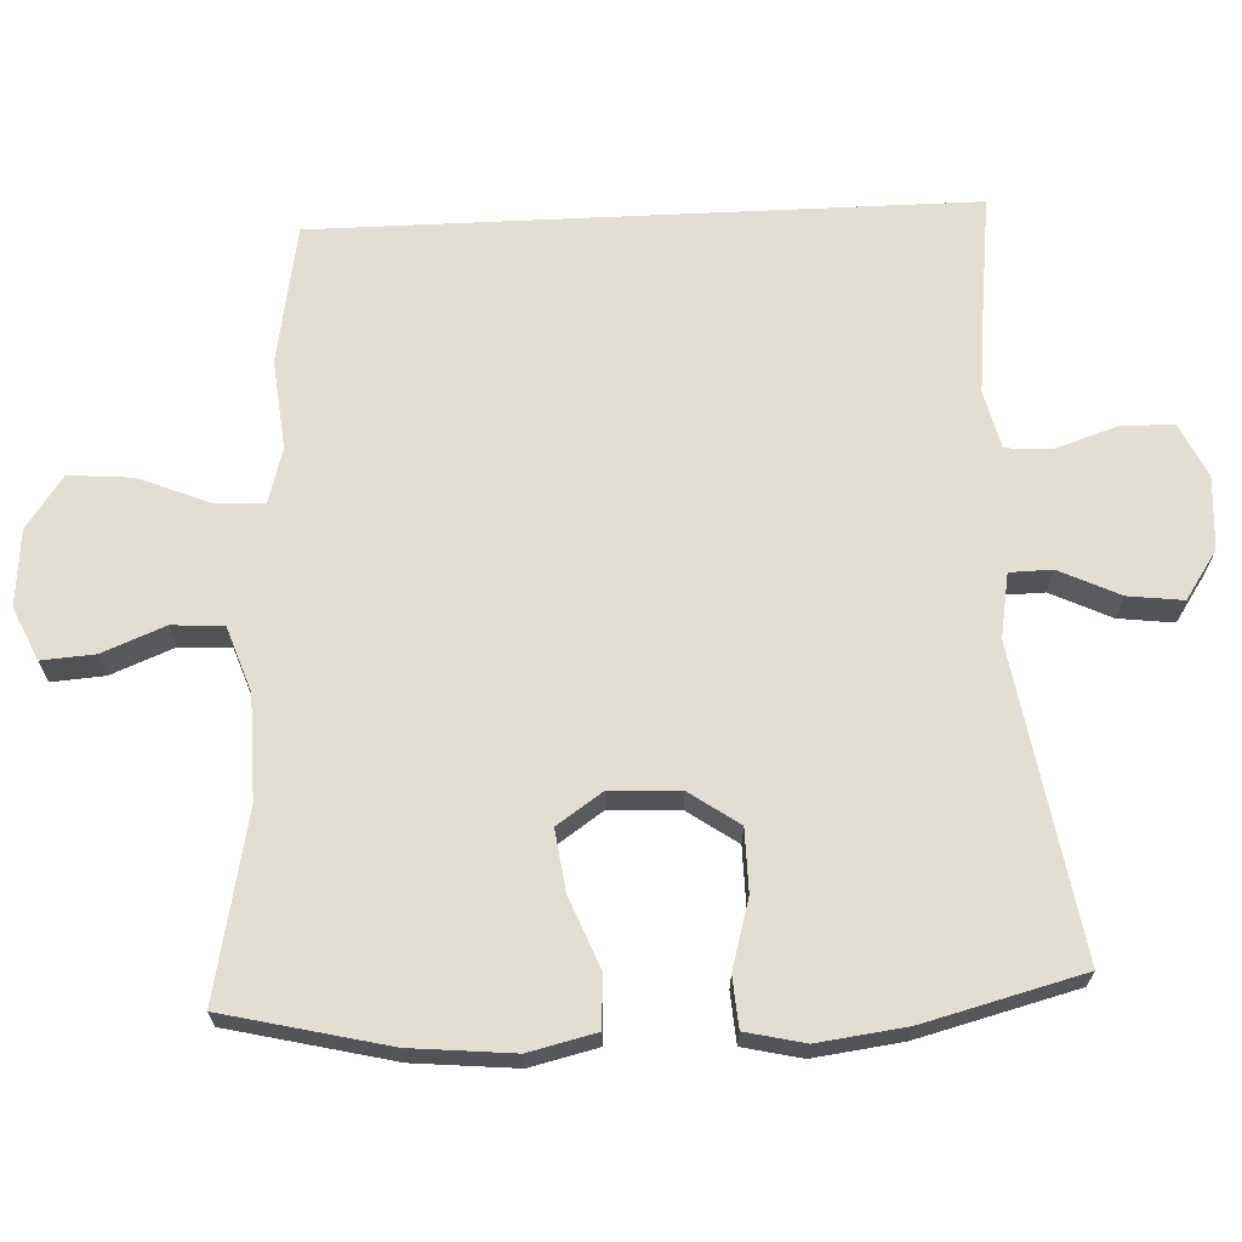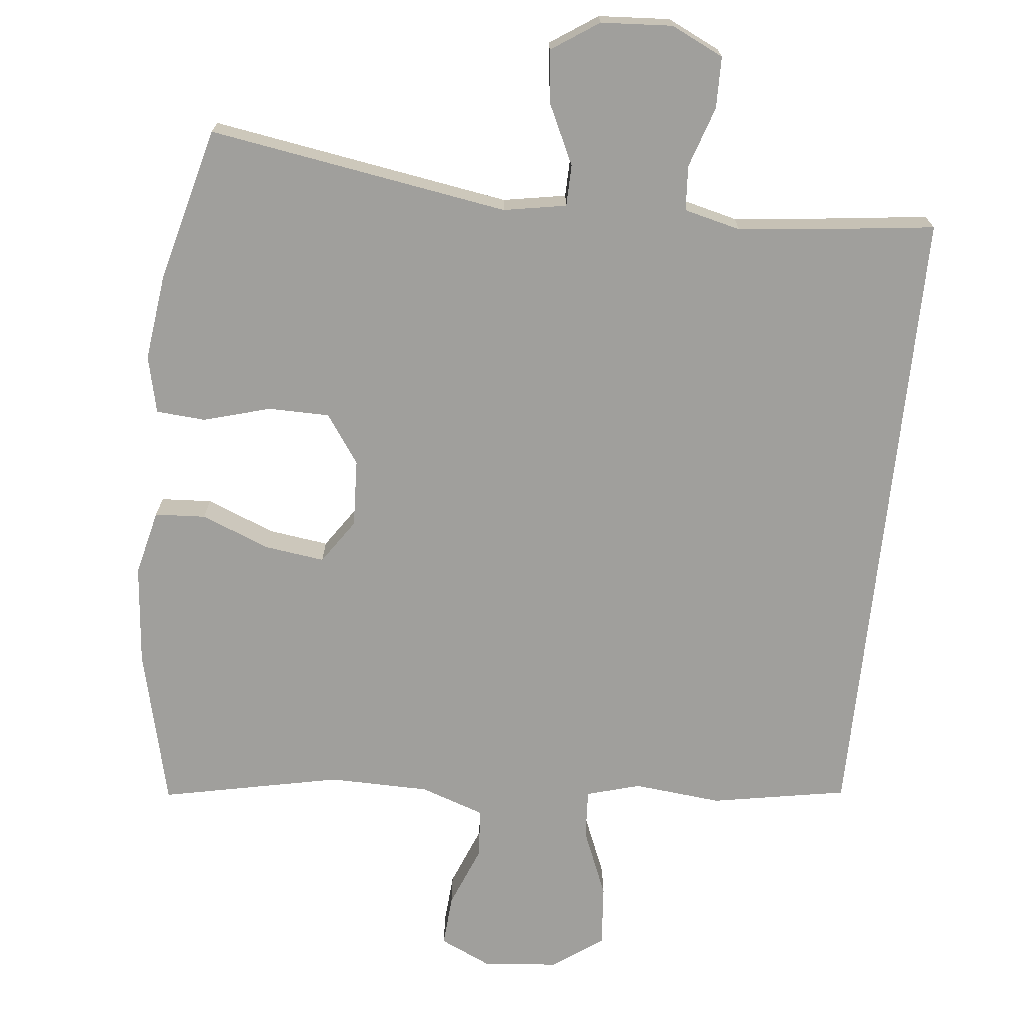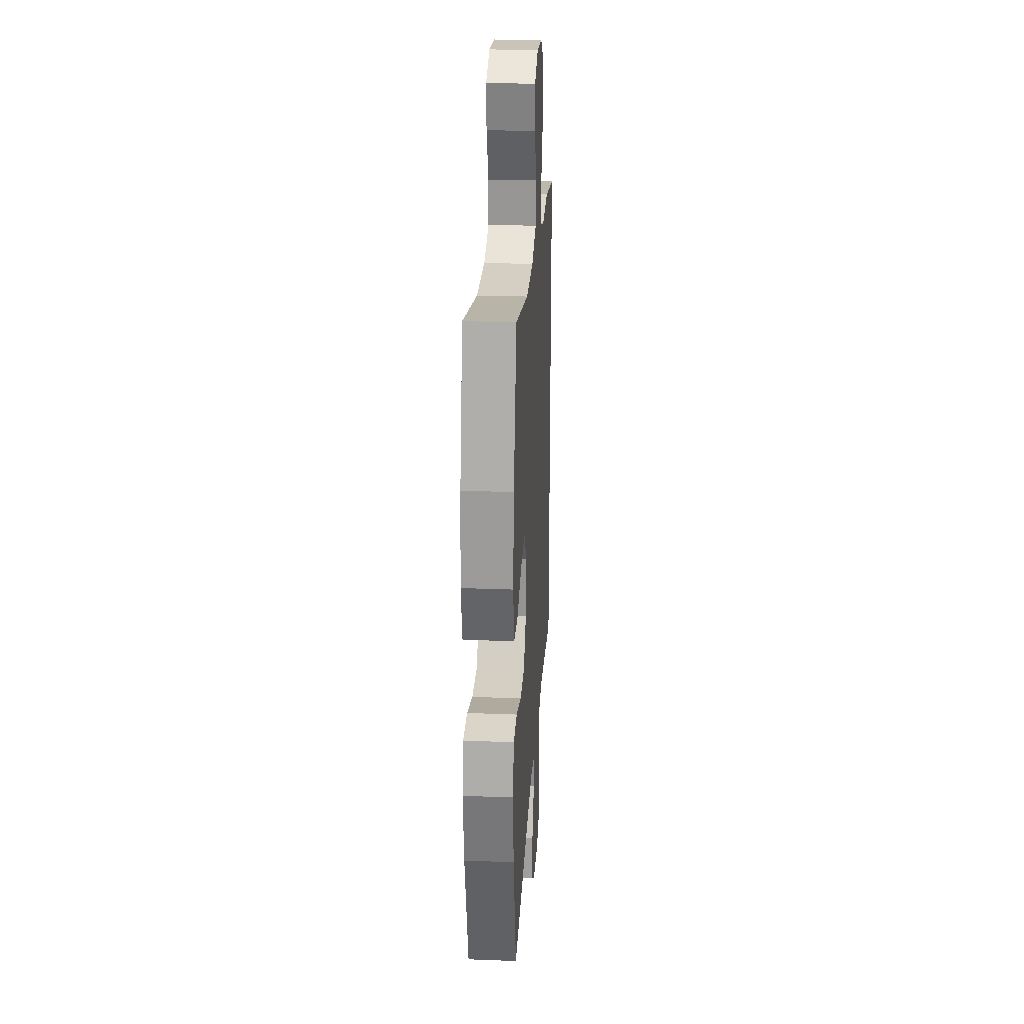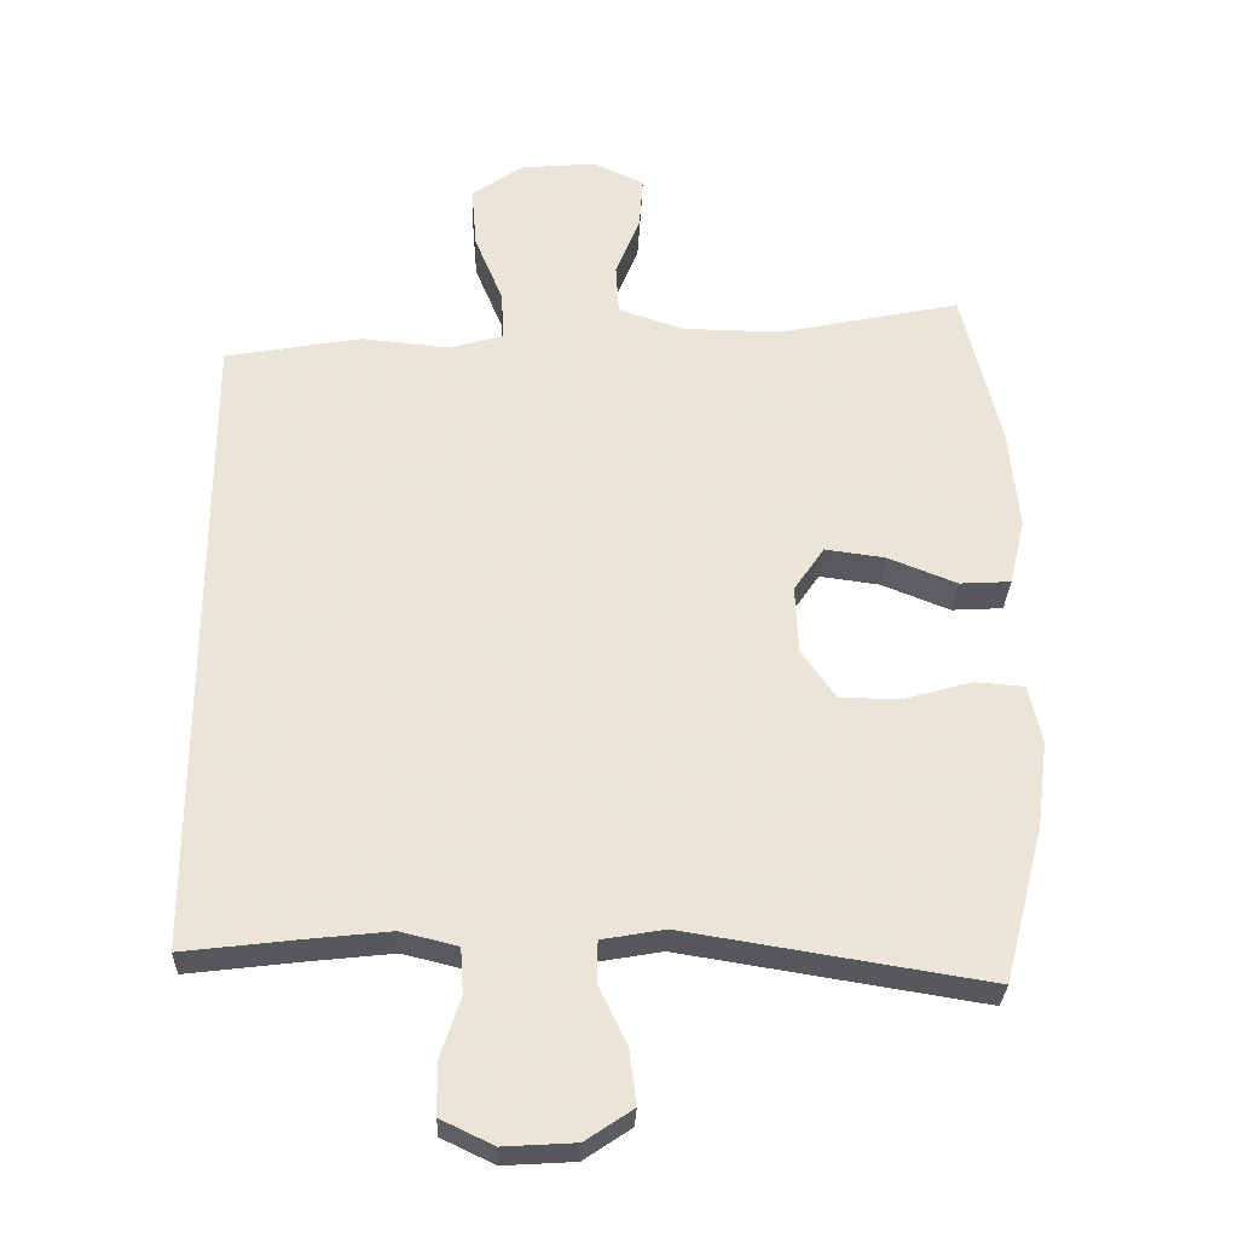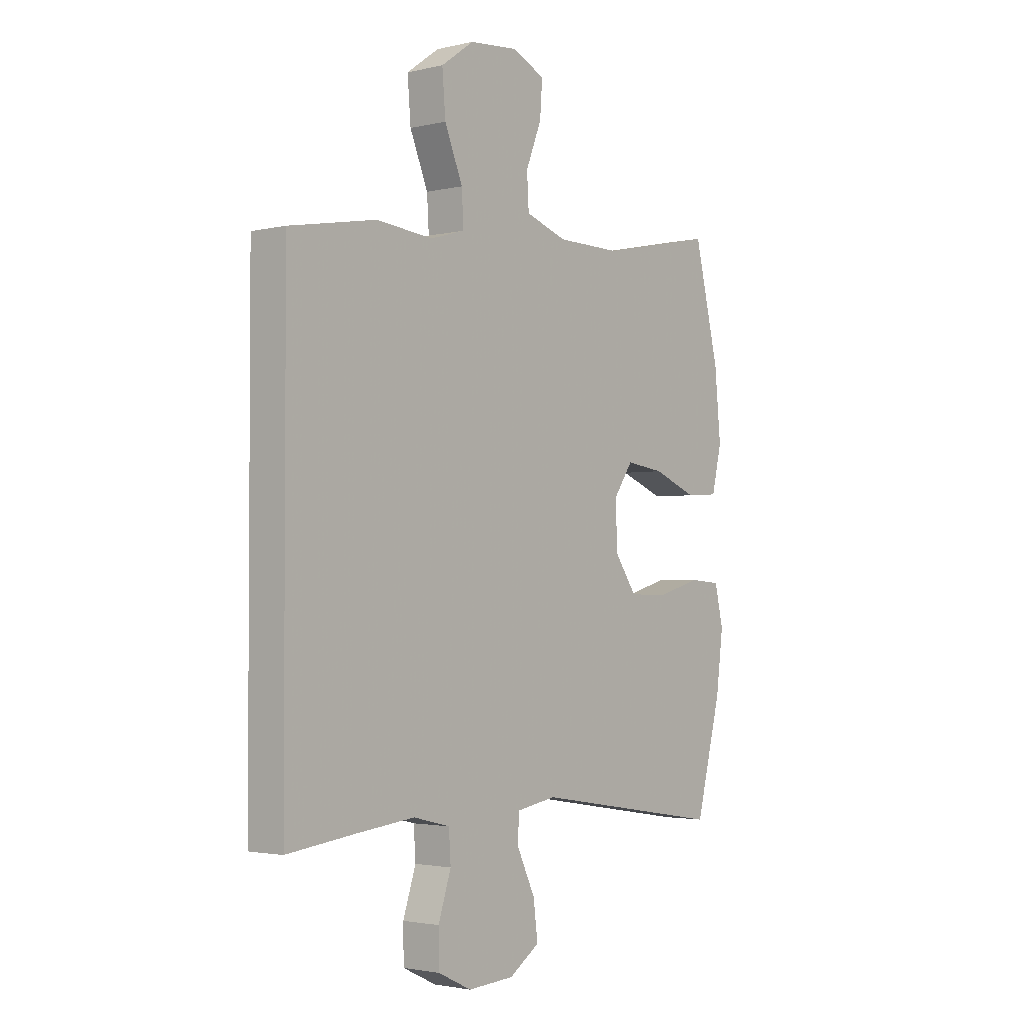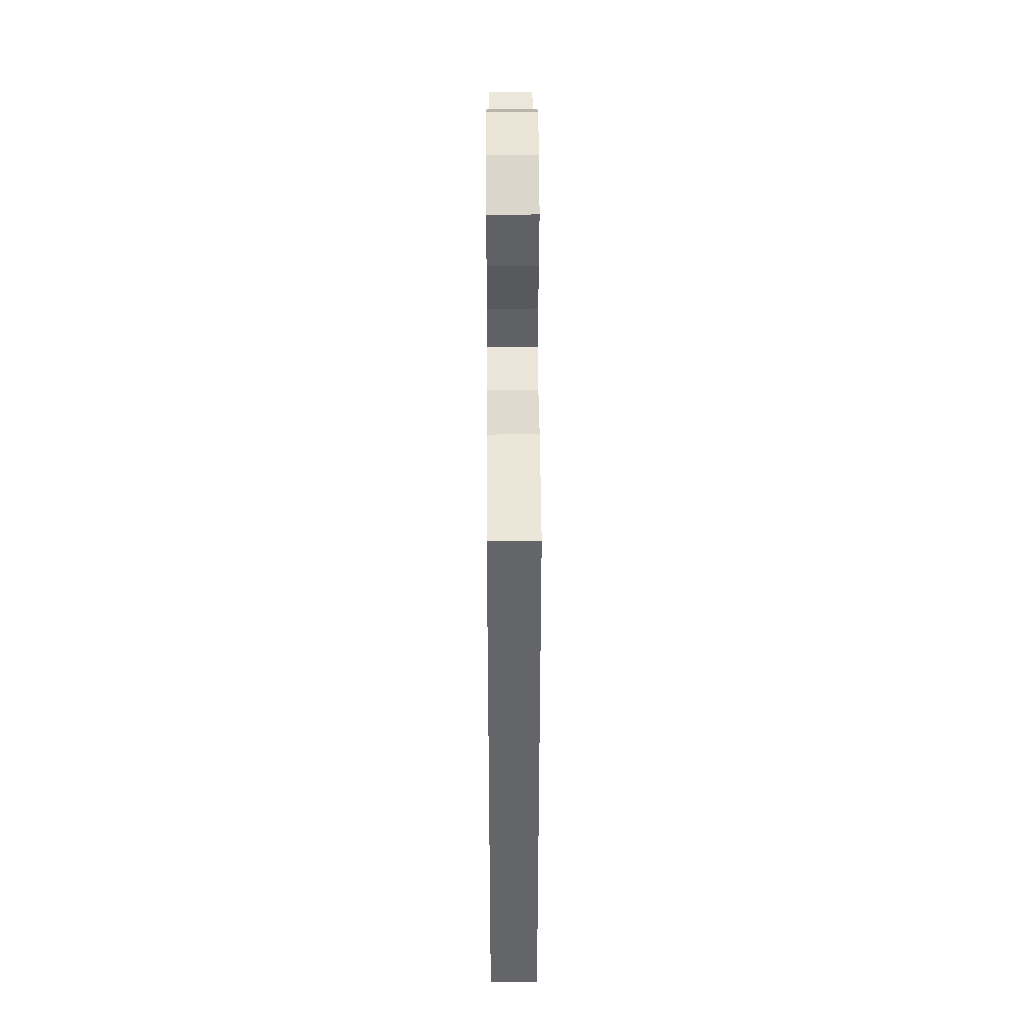
<metadata>
{"format":"obj","ext":"obj","renderer":"f3d","projection":"perspective","resolution":1024,"background":"white","views":[{"elev":67.6,"azim":87.3,"up":"+Y"},{"elev":-71.2,"azim":174.0,"up":"+Y"},{"elev":25.0,"azim":93.6,"up":"+Z"},{"elev":-29.4,"azim":-1.9,"up":"+Z"},{"elev":-2.3,"azim":-50.7,"up":"+Z"},{"elev":38.5,"azim":-90.3,"up":"+Z"}]}
</metadata>
<code>
v 0.5 0.07 0.5
v 0.552 0.07 0.284
v 0.565 0.07 0.148
v 0.544 0.07 0.059
v 0.475 0.07 0.055
v 0.382 0.07 0.092
v 0.301 0.07 0.103
v 0.26 0.07 0.043
v 0.264 0.07 -0.049
v 0.31 0.07 -0.115
v 0.393 0.07 -0.116
v 0.484 0.07 -0.09
v 0.551 0.07 -0.095
v 0.569 0.07 -0.173
v 0.554 0.07 -0.29
v 0.5 0.07 -0.5
v 0.093 0.07 -0.434
v 0.008 0.07 -0.449
v 0.007 0.07 -0.505
v 0.045 0.07 -0.585
v 0.054 0.07 -0.658
v -0.01 0.07 -0.701
v -0.107 0.07 -0.707
v -0.178 0.07 -0.673
v -0.179 0.07 -0.603
v -0.152 0.07 -0.521
v -0.156 0.07 -0.46
v -0.233 0.07 -0.441
v -0.352 0.07 -0.454
v -0.5 0.07 -0.472
v -0.5 0.07 0.391
v -0.316 0.07 0.424
v -0.197 0.07 0.412
v -0.124 0.07 0.433
v -0.128 0.07 0.5
v -0.166 0.07 0.592
v -0.173 0.07 0.676
v -0.104 0.07 0.725
v -0.002 0.07 0.734
v 0.067 0.07 0.702
v 0.062 0.07 0.632
v 0.029 0.07 0.549
v 0.033 0.07 0.481
v 0.12 0.07 0.451
v 0.256 0.07 0.449
v 0.5 0 0.5
v 0.552 0 0.284
v 0.565 0 0.148
v 0.544 0 0.059
v 0.475 0 0.055
v 0.382 0 0.092
v 0.301 0 0.103
v 0.26 0 0.043
v 0.264 0 -0.049
v 0.31 0 -0.115
v 0.393 0 -0.116
v 0.484 0 -0.09
v 0.551 0 -0.095
v 0.569 0 -0.173
v 0.554 0 -0.29
v 0.5 0 -0.5
v 0.093 0 -0.434
v 0.008 0 -0.449
v 0.007 0 -0.505
v 0.045 0 -0.585
v 0.054 0 -0.658
v -0.01 0 -0.701
v -0.107 0 -0.707
v -0.178 0 -0.673
v -0.179 0 -0.603
v -0.152 0 -0.521
v -0.156 0 -0.46
v -0.233 0 -0.441
v -0.352 0 -0.454
v -0.5 0 -0.472
v -0.5 0 0.391
v -0.316 0 0.424
v -0.197 0 0.412
v -0.124 0 0.433
v -0.128 0 0.5
v -0.166 0 0.592
v -0.173 0 0.676
v -0.104 0 0.725
v -0.002 0 0.734
v 0.067 0 0.702
v 0.062 0 0.632
v 0.029 0 0.549
v 0.033 0 0.481
v 0.12 0 0.451
v 0.256 0 0.449
f 39 40 41 42
f 39 42 43
f 38 39 43
f 35 36 37 38
f 34 35 38 43
f 30 31 32 33
f 29 30 33 34
f 28 29 34 43
f 23 24 25 26
f 23 26 27
f 22 23 27
f 19 20 21 22
f 18 19 22 27
f 17 18 27 28
f 15 16 17
f 11 12 13 14
f 10 11 14 15
f 3 4 5 6
f 3 6 7
f 45 1 2 3
f 44 45 3 7
f 10 15 17 28
f 9 10 28
f 8 9 28 43
f 7 8 43 44
f 87 86 85 84
f 88 87 84
f 88 84 83
f 83 82 81 80
f 88 83 80 79
f 78 77 76 75
f 79 78 75 74
f 88 79 74 73
f 71 70 69 68
f 72 71 68
f 72 68 67
f 67 66 65 64
f 72 67 64 63
f 73 72 63 62
f 62 61 60
f 59 58 57 56
f 60 59 56 55
f 51 50 49 48
f 52 51 48
f 48 47 46 90
f 52 48 90 89
f 73 62 60 55
f 73 55 54
f 88 73 54 53
f 89 88 53 52
f 1 46 47 2
f 2 47 48 3
f 3 48 49 4
f 4 49 50 5
f 5 50 51 6
f 6 51 52 7
f 7 52 53 8
f 8 53 54 9
f 9 54 55 10
f 10 55 56 11
f 11 56 57 12
f 12 57 58 13
f 13 58 59 14
f 14 59 60 15
f 15 60 61 16
f 16 61 62 17
f 17 62 63 18
f 18 63 64 19
f 19 64 65 20
f 20 65 66 21
f 21 66 67 22
f 22 67 68 23
f 23 68 69 24
f 24 69 70 25
f 25 70 71 26
f 26 71 72 27
f 27 72 73 28
f 28 73 74 29
f 29 74 75 30
f 30 75 76 31
f 31 76 77 32
f 32 77 78 33
f 33 78 79 34
f 34 79 80 35
f 35 80 81 36
f 36 81 82 37
f 37 82 83 38
f 38 83 84 39
f 39 84 85 40
f 40 85 86 41
f 41 86 87 42
f 42 87 88 43
f 43 88 89 44
f 44 89 90 45
f 45 90 46 1

</code>
